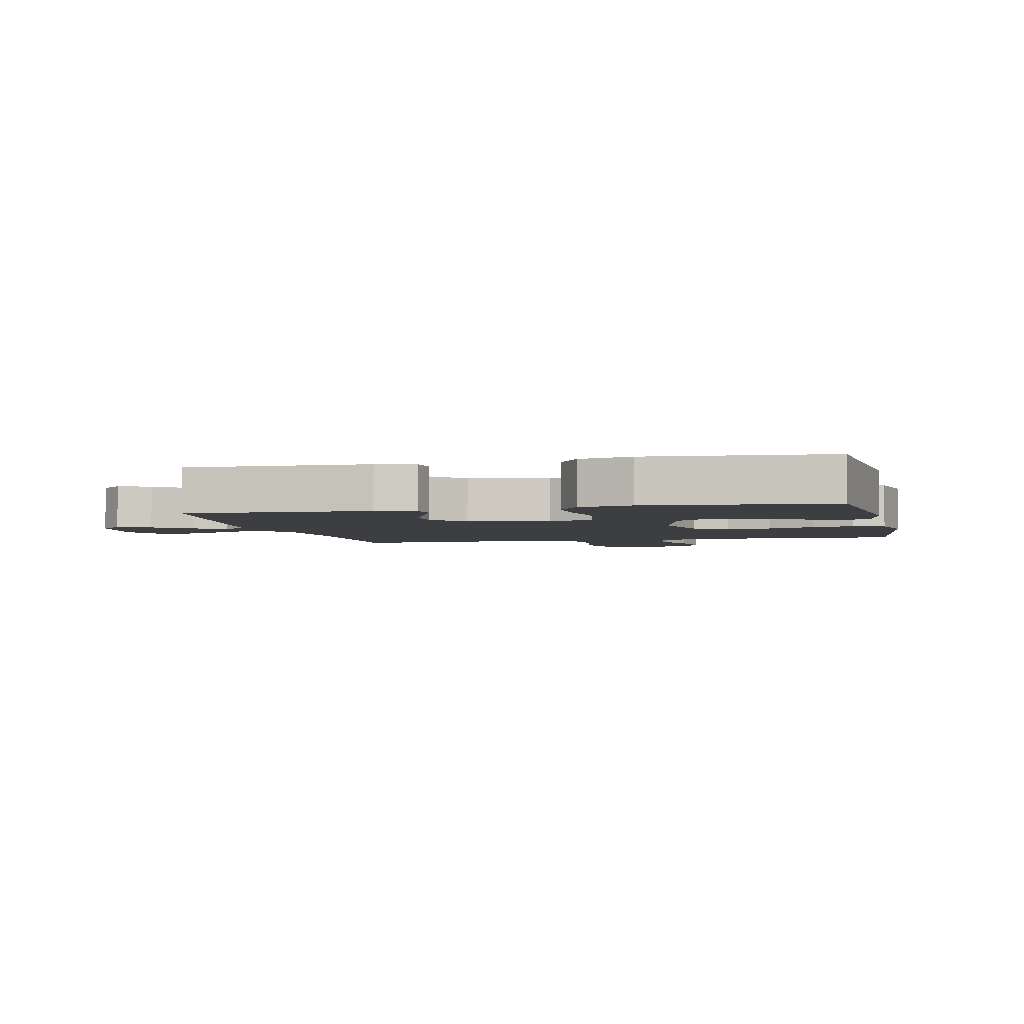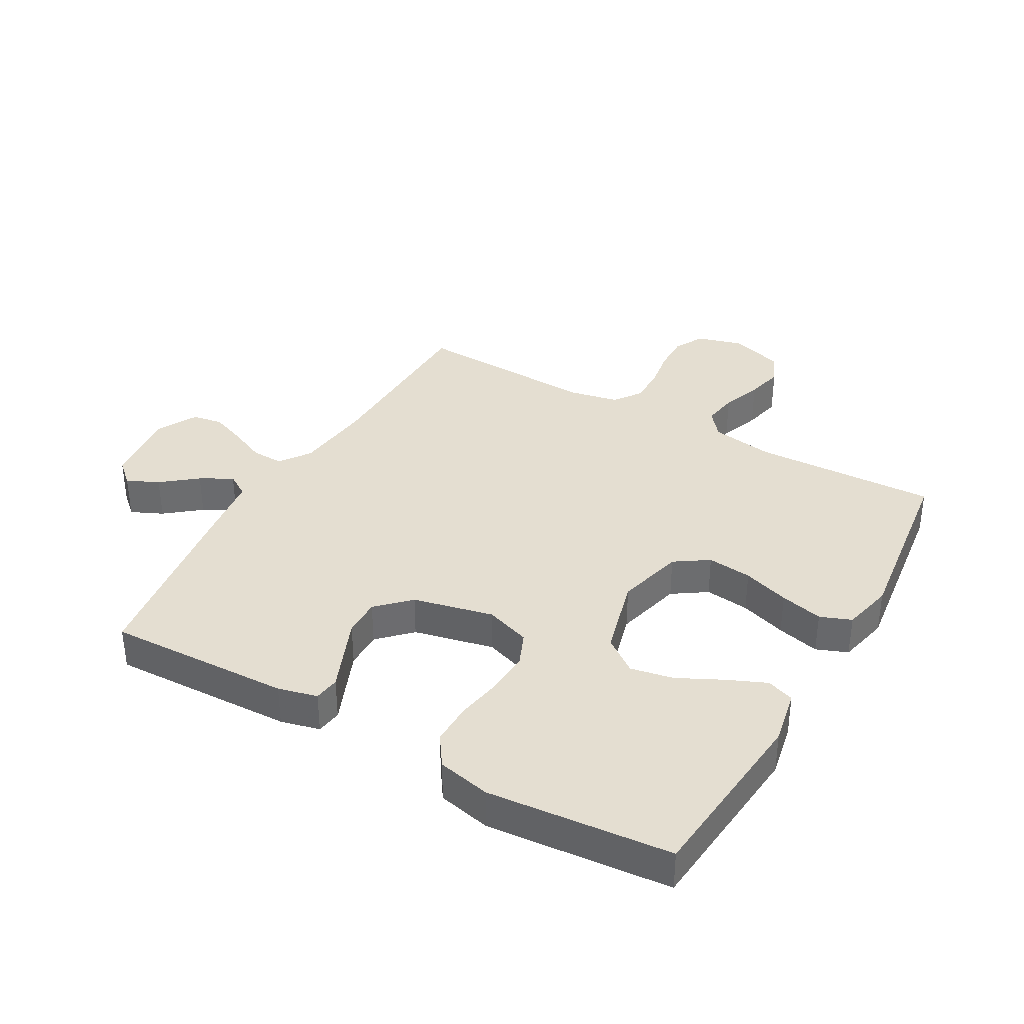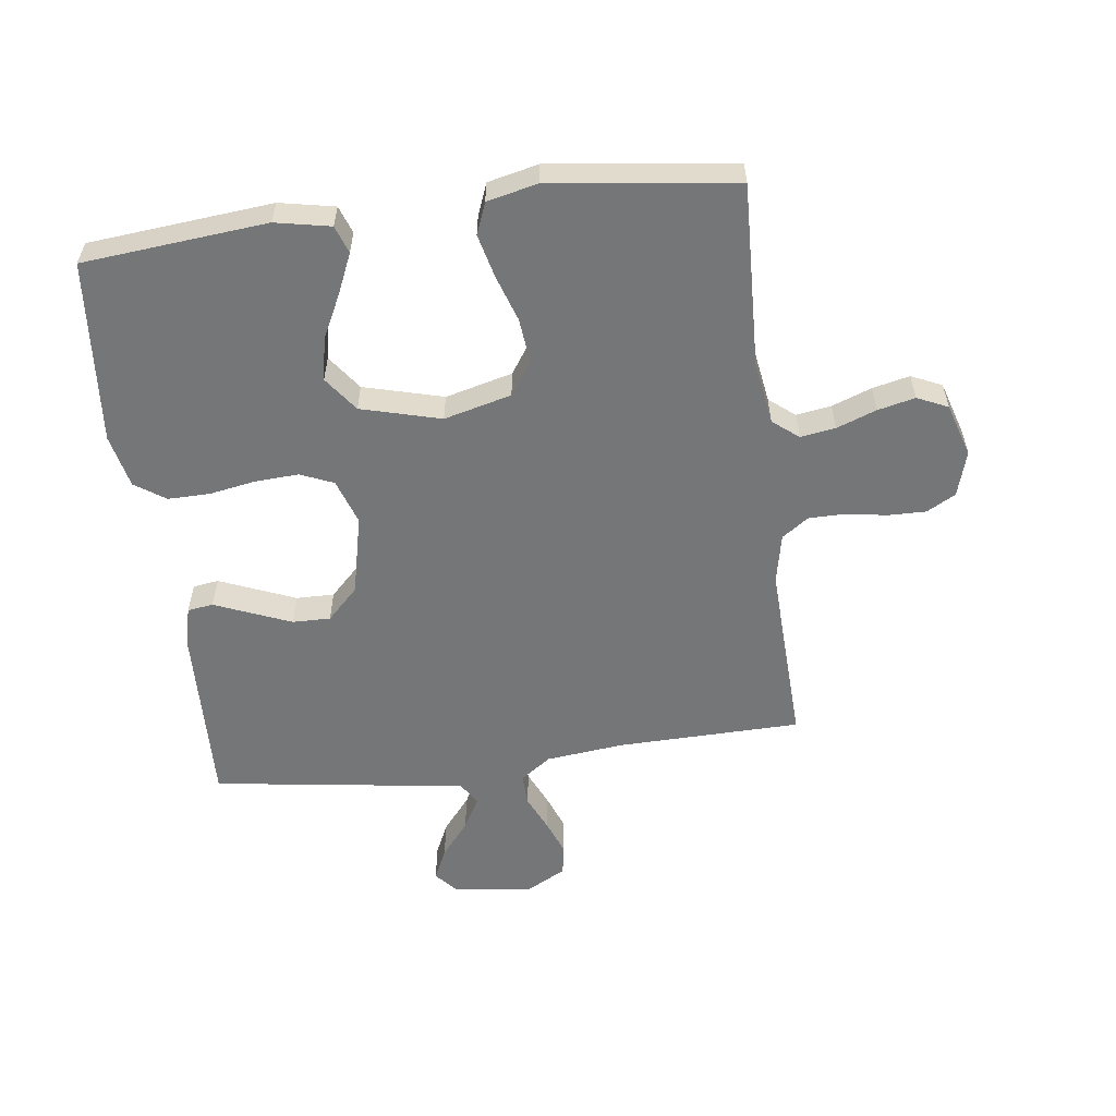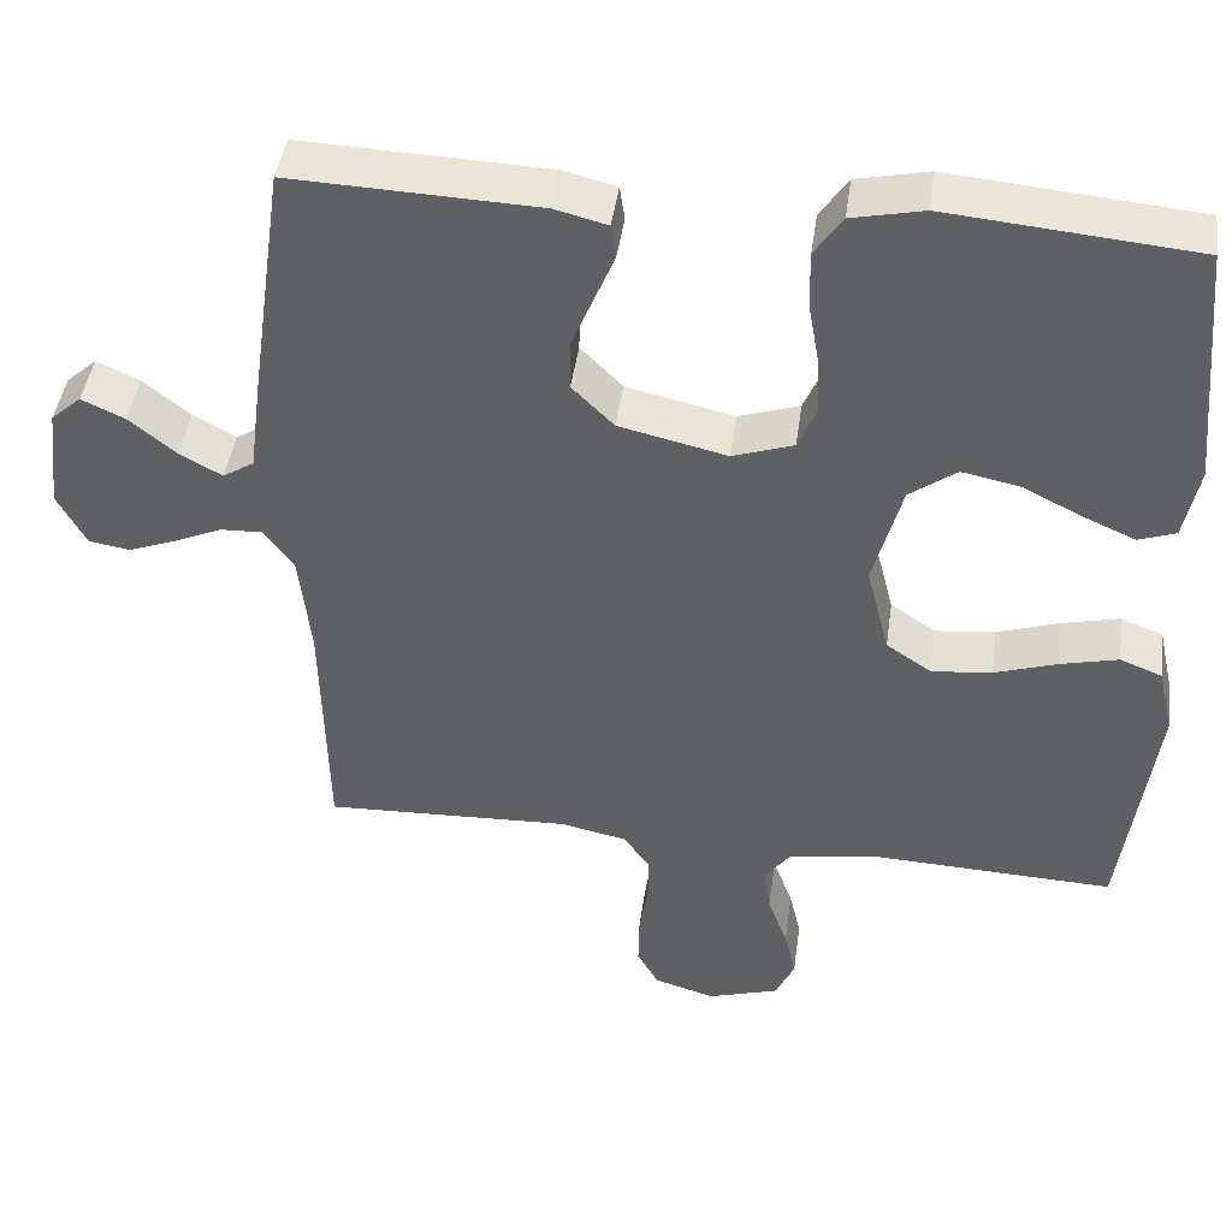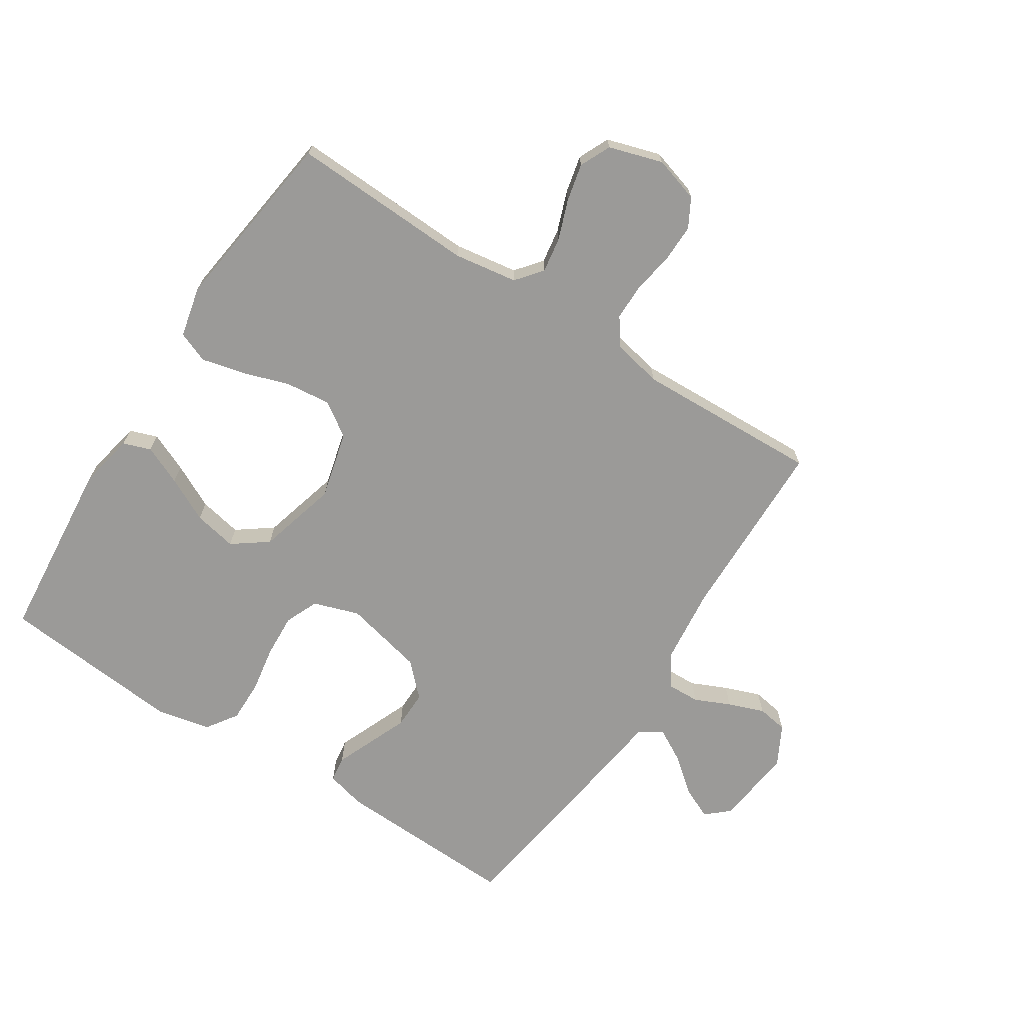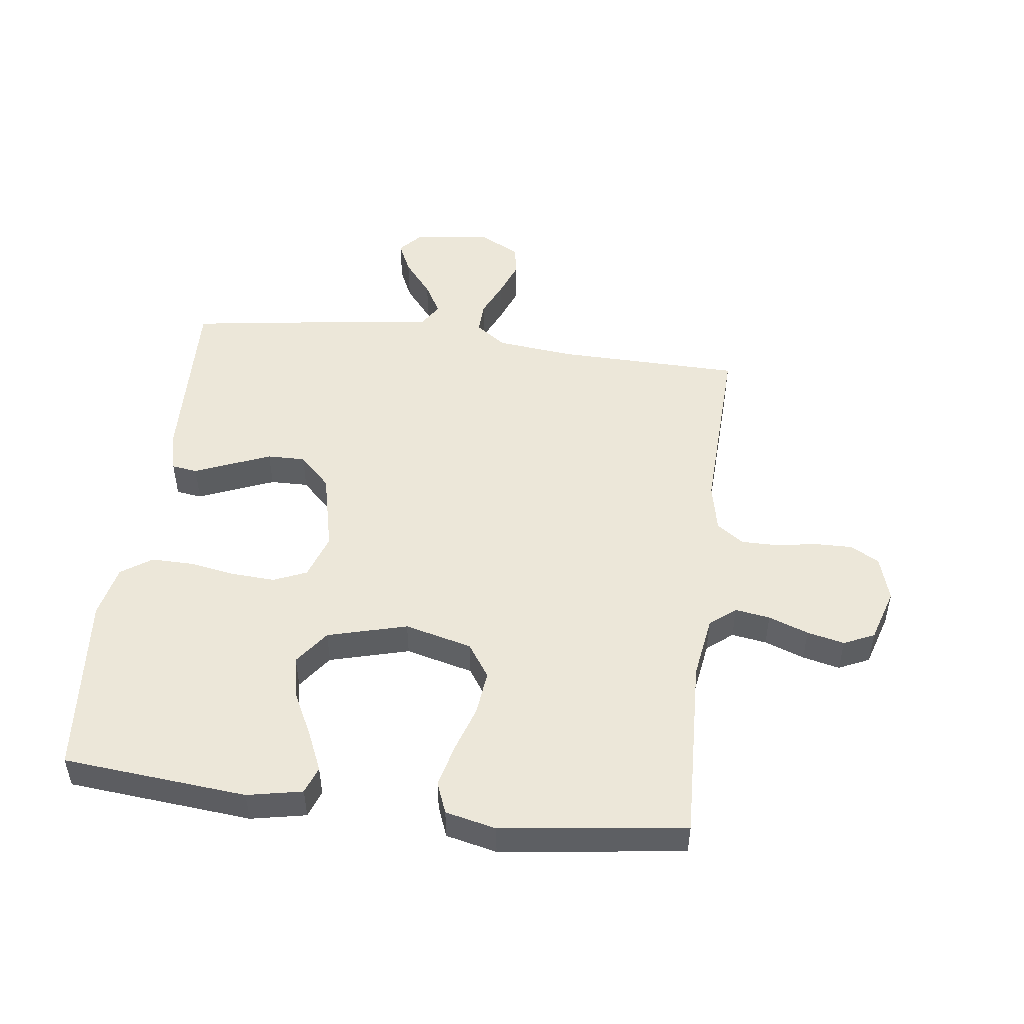
<metadata>
{"format":"obj","ext":"obj","renderer":"f3d","projection":"perspective","resolution":1024,"background":"white","views":[{"elev":-3.5,"azim":13.2,"up":"+Y"},{"elev":36.5,"azim":29.7,"up":"+Y"},{"elev":-56.7,"azim":97.4,"up":"+Y"},{"elev":44.1,"azim":7.9,"up":"+Z"},{"elev":-69.4,"azim":147.1,"up":"+Y"},{"elev":49.6,"azim":97.2,"up":"+Y"}]}
</metadata>
<code>
v 0.5 0.07 -0.5
v 0.2 0.07 -0.488
v 0.097 0.07 -0.504
v 0.063 0.07 -0.546
v 0.072 0.07 -0.603
v 0.096 0.07 -0.668
v 0.11 0.07 -0.729
v 0.087 0.07 -0.779
v 0 0.07 -0.806
v -0.074 0.07 -0.784
v -0.1 0.07 -0.737
v -0.099 0.07 -0.675
v -0.088 0.07 -0.609
v -0.088 0.07 -0.549
v -0.119 0.07 -0.505
v -0.2 0.07 -0.488
v -0.5 0.07 -0.5
v -0.506 0.07 -0.2
v -0.52 0.07 -0.073
v -0.556 0.07 -0.023
v -0.608 0.07 -0.025
v -0.666 0.07 -0.051
v -0.724 0.07 -0.073
v -0.774 0.07 -0.065
v -0.809 0.07 0
v -0.794 0.07 0.128
v -0.757 0.07 0.161
v -0.705 0.07 0.137
v -0.648 0.07 0.091
v -0.596 0.07 0.062
v -0.558 0.07 0.086
v -0.543 0.07 0.2
v -0.5 0.07 0.5
v -0.2 0.07 0.489
v -0.136 0.07 0.473
v -0.13 0.07 0.431
v -0.154 0.07 0.373
v -0.181 0.07 0.307
v -0.182 0.07 0.245
v -0.131 0.07 0.194
v 0 0.07 0.164
v 0.074 0.07 0.189
v 0.097 0.07 0.243
v 0.093 0.07 0.314
v 0.08 0.07 0.389
v 0.079 0.07 0.458
v 0.113 0.07 0.508
v 0.2 0.07 0.527
v 0.5 0.07 0.5
v 0.528 0.07 0.2
v 0.51 0.07 0.11
v 0.465 0.07 0.094
v 0.401 0.07 0.122
v 0.329 0.07 0.158
v 0.259 0.07 0.172
v 0.202 0.07 0.13
v 0.167 0.07 0
v 0.195 0.07 -0.11
v 0.25 0.07 -0.147
v 0.323 0.07 -0.139
v 0.399 0.07 -0.114
v 0.469 0.07 -0.097
v 0.52 0.07 -0.117
v 0.539 0.07 -0.2
v 0.5 0 -0.5
v 0.2 0 -0.488
v 0.097 0 -0.504
v 0.063 0 -0.546
v 0.072 0 -0.603
v 0.096 0 -0.668
v 0.11 0 -0.729
v 0.087 0 -0.779
v 0 0 -0.806
v -0.074 0 -0.784
v -0.1 0 -0.737
v -0.099 0 -0.675
v -0.088 0 -0.609
v -0.088 0 -0.549
v -0.119 0 -0.505
v -0.2 0 -0.488
v -0.5 0 -0.5
v -0.506 0 -0.2
v -0.52 0 -0.073
v -0.556 0 -0.023
v -0.608 0 -0.025
v -0.666 0 -0.051
v -0.724 0 -0.073
v -0.774 0 -0.065
v -0.809 0 0
v -0.794 0 0.128
v -0.757 0 0.161
v -0.705 0 0.137
v -0.648 0 0.091
v -0.596 0 0.062
v -0.558 0 0.086
v -0.543 0 0.2
v -0.5 0 0.5
v -0.2 0 0.489
v -0.136 0 0.473
v -0.13 0 0.431
v -0.154 0 0.373
v -0.181 0 0.307
v -0.182 0 0.245
v -0.131 0 0.194
v 0 0 0.164
v 0.074 0 0.189
v 0.097 0 0.243
v 0.093 0 0.314
v 0.08 0 0.389
v 0.079 0 0.458
v 0.113 0 0.508
v 0.2 0 0.527
v 0.5 0 0.5
v 0.528 0 0.2
v 0.51 0 0.11
v 0.465 0 0.094
v 0.401 0 0.122
v 0.329 0 0.158
v 0.259 0 0.172
v 0.202 0 0.13
v 0.167 0 0
v 0.195 0 -0.11
v 0.25 0 -0.147
v 0.323 0 -0.139
v 0.399 0 -0.114
v 0.469 0 -0.097
v 0.52 0 -0.117
v 0.539 0 -0.2
f 63 64 1 2
f 60 61 62 63
f 60 63 2 3
f 59 60 3 4
f 58 59 4
f 57 58 4
f 51 52 53 54
f 49 50 51 54
f 49 54 55
f 48 49 55 56
f 44 45 46 47
f 43 44 47 48
f 34 35 36 37
f 34 37 38
f 31 32 33 34
f 31 34 38 39
f 26 27 28 29
f 26 29 30
f 25 26 30
f 24 25 30
f 21 22 23 24
f 21 24 30 31
f 16 17 18
f 15 16 18 19
f 10 11 12 13
f 10 13 14
f 9 10 14
f 8 9 14
f 5 6 7 8
f 4 5 8 14
f 57 4 14 15
f 43 48 56 57
f 42 43 57 15
f 21 31 39 40
f 20 21 40 41
f 19 20 41
f 15 19 41 42
f 66 65 128 127
f 127 126 125 124
f 67 66 127 124
f 68 67 124 123
f 68 123 122
f 68 122 121
f 118 117 116 115
f 118 115 114 113
f 119 118 113
f 120 119 113 112
f 111 110 109 108
f 112 111 108 107
f 101 100 99 98
f 102 101 98
f 98 97 96 95
f 103 102 98 95
f 93 92 91 90
f 94 93 90
f 94 90 89
f 94 89 88
f 88 87 86 85
f 95 94 88 85
f 82 81 80
f 83 82 80 79
f 77 76 75 74
f 78 77 74
f 78 74 73
f 78 73 72
f 72 71 70 69
f 78 72 69 68
f 79 78 68 121
f 121 120 112 107
f 79 121 107 106
f 104 103 95 85
f 105 104 85 84
f 105 84 83
f 106 105 83 79
f 1 65 66 2
f 2 66 67 3
f 3 67 68 4
f 4 68 69 5
f 5 69 70 6
f 6 70 71 7
f 7 71 72 8
f 8 72 73 9
f 9 73 74 10
f 10 74 75 11
f 11 75 76 12
f 12 76 77 13
f 13 77 78 14
f 14 78 79 15
f 15 79 80 16
f 16 80 81 17
f 17 81 82 18
f 18 82 83 19
f 19 83 84 20
f 20 84 85 21
f 21 85 86 22
f 22 86 87 23
f 23 87 88 24
f 24 88 89 25
f 25 89 90 26
f 26 90 91 27
f 27 91 92 28
f 28 92 93 29
f 29 93 94 30
f 30 94 95 31
f 31 95 96 32
f 32 96 97 33
f 33 97 98 34
f 34 98 99 35
f 35 99 100 36
f 36 100 101 37
f 37 101 102 38
f 38 102 103 39
f 39 103 104 40
f 40 104 105 41
f 41 105 106 42
f 42 106 107 43
f 43 107 108 44
f 44 108 109 45
f 45 109 110 46
f 46 110 111 47
f 47 111 112 48
f 48 112 113 49
f 49 113 114 50
f 50 114 115 51
f 51 115 116 52
f 52 116 117 53
f 53 117 118 54
f 54 118 119 55
f 55 119 120 56
f 56 120 121 57
f 57 121 122 58
f 58 122 123 59
f 59 123 124 60
f 60 124 125 61
f 61 125 126 62
f 62 126 127 63
f 63 127 128 64
f 64 128 65 1

</code>
